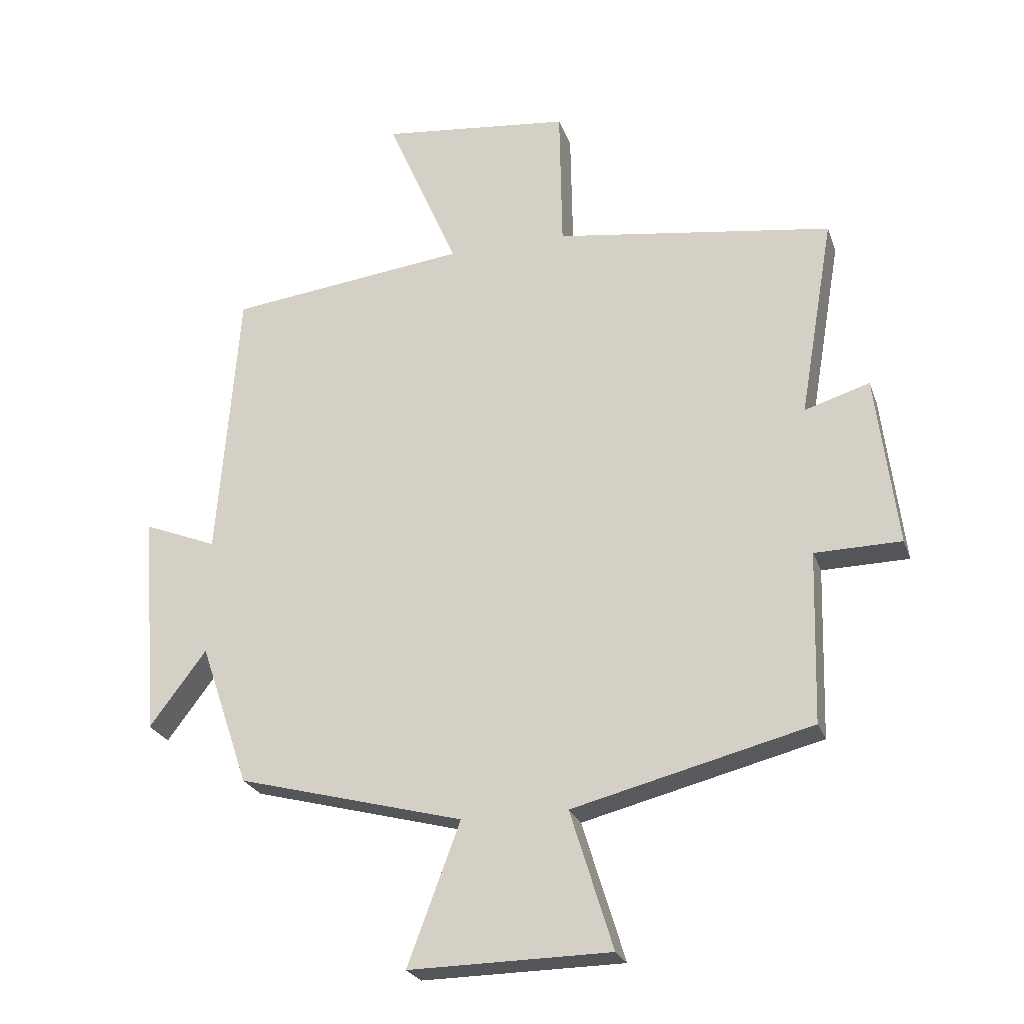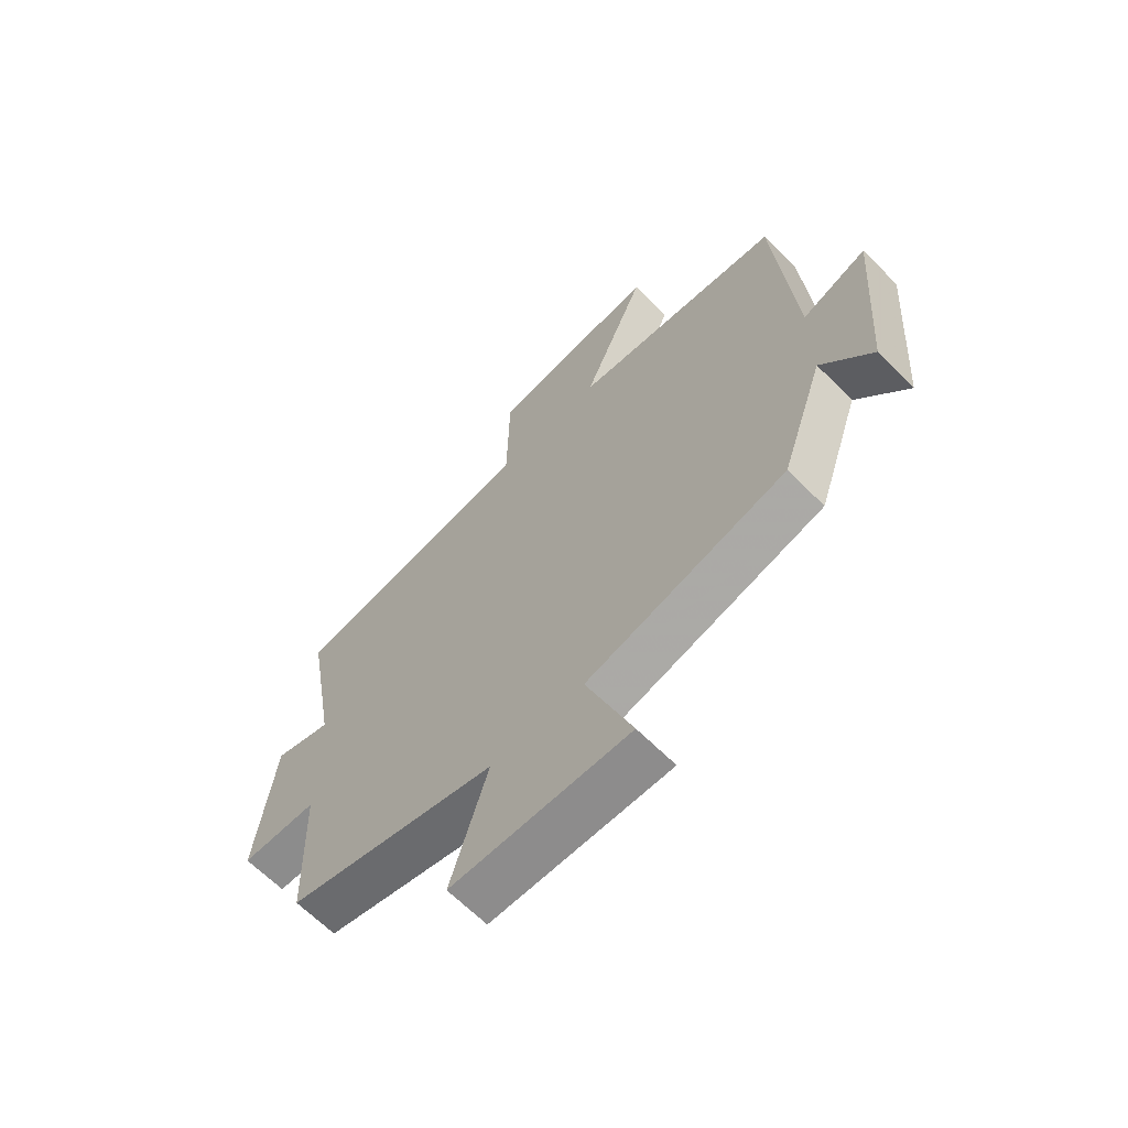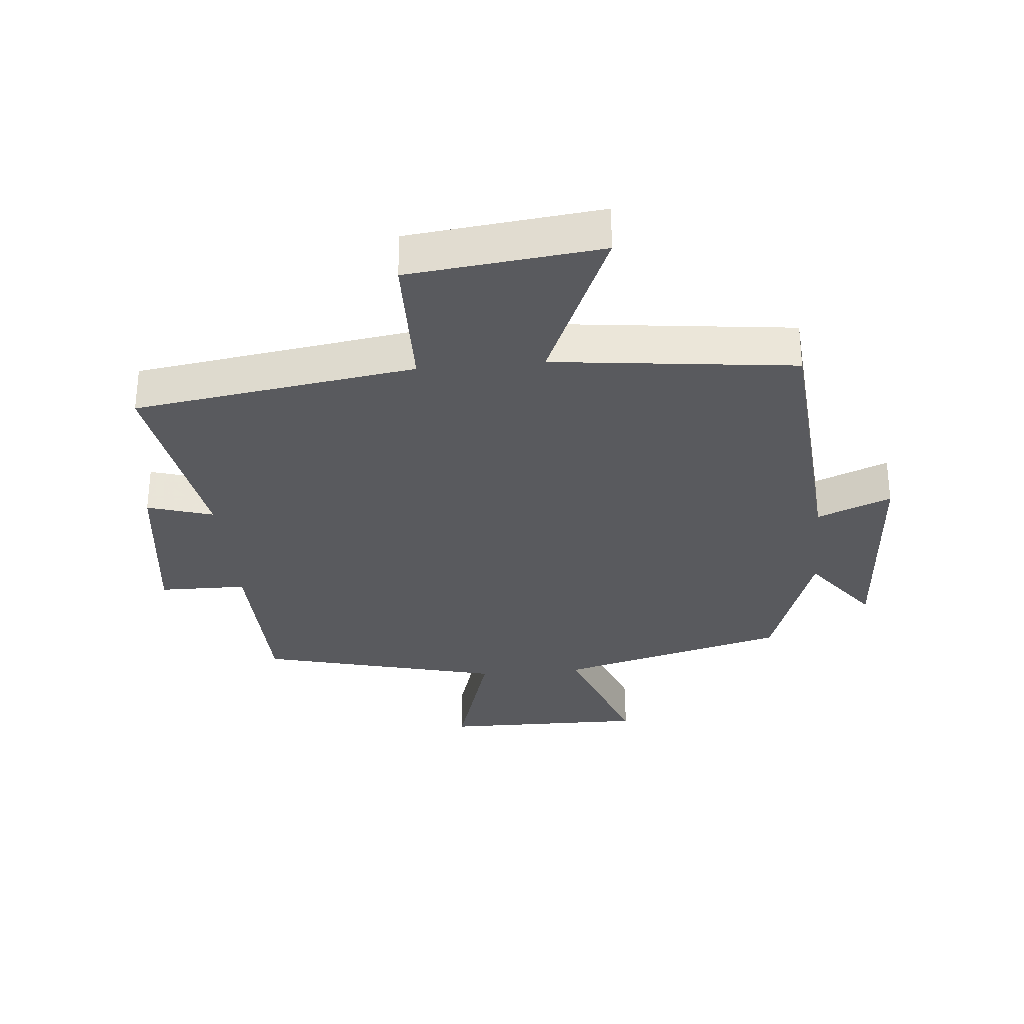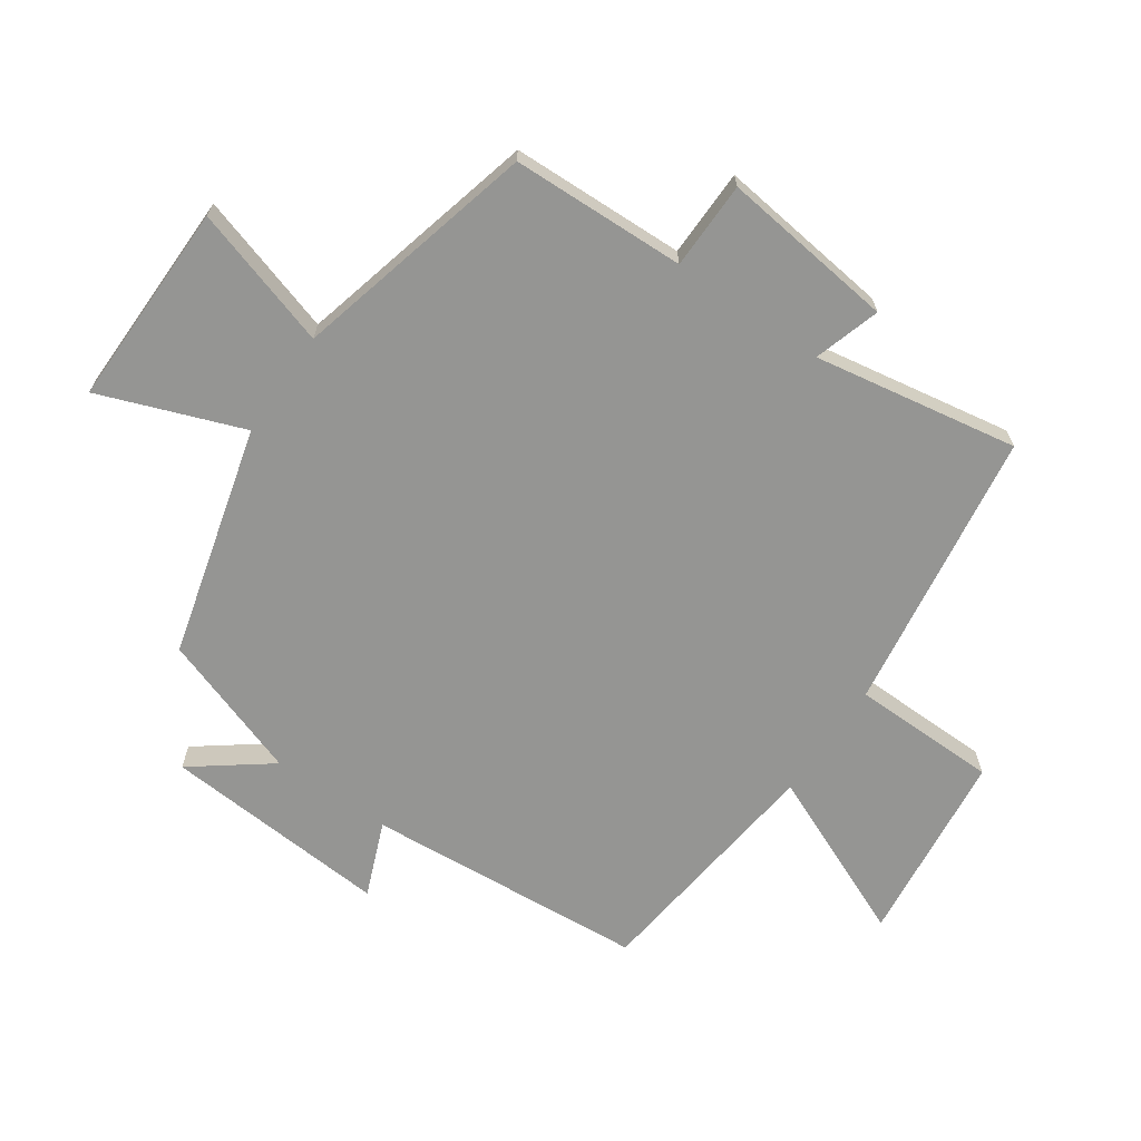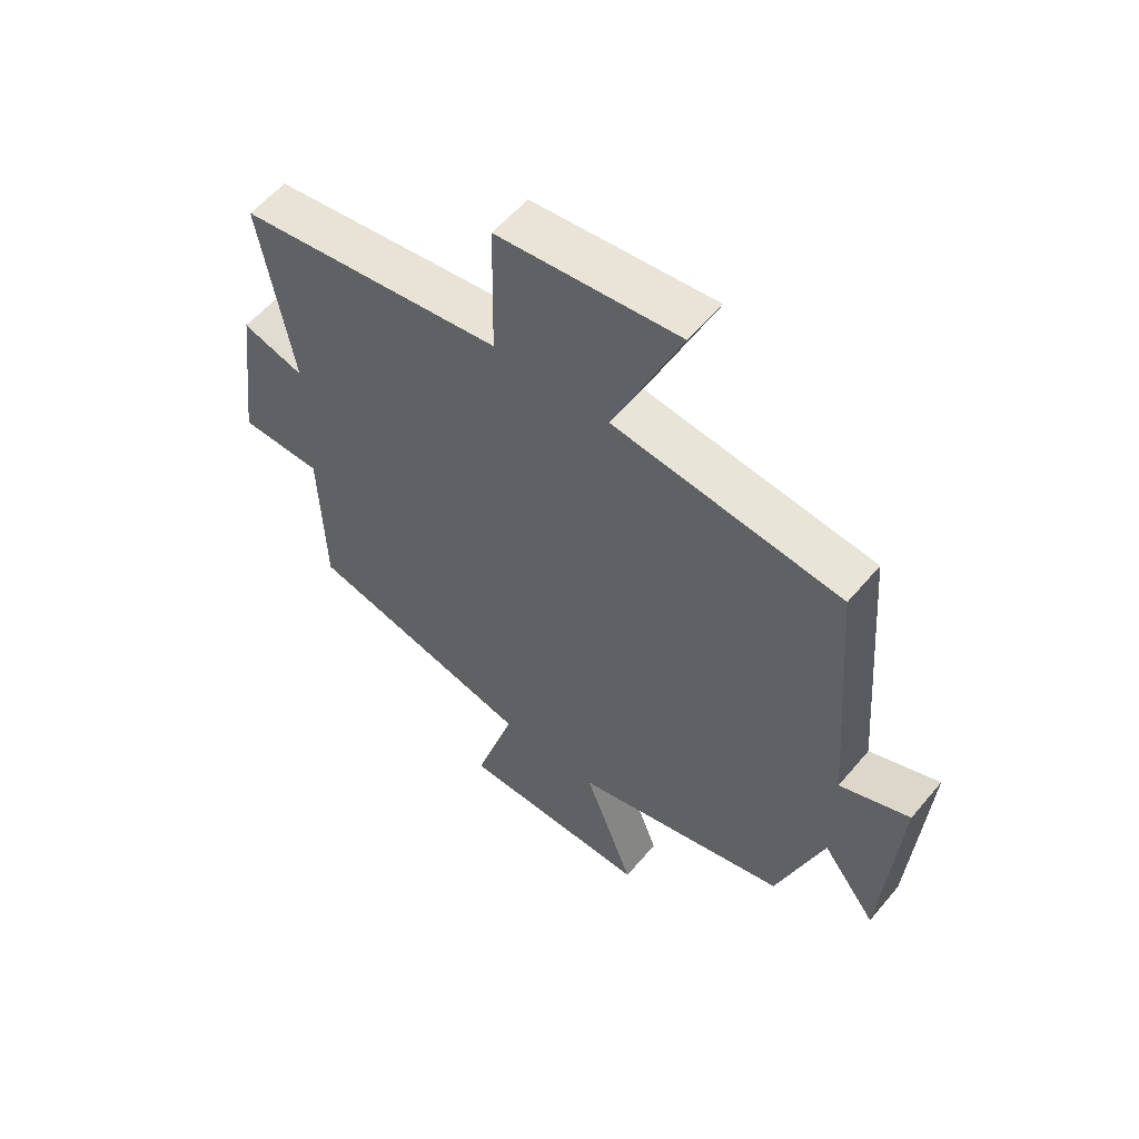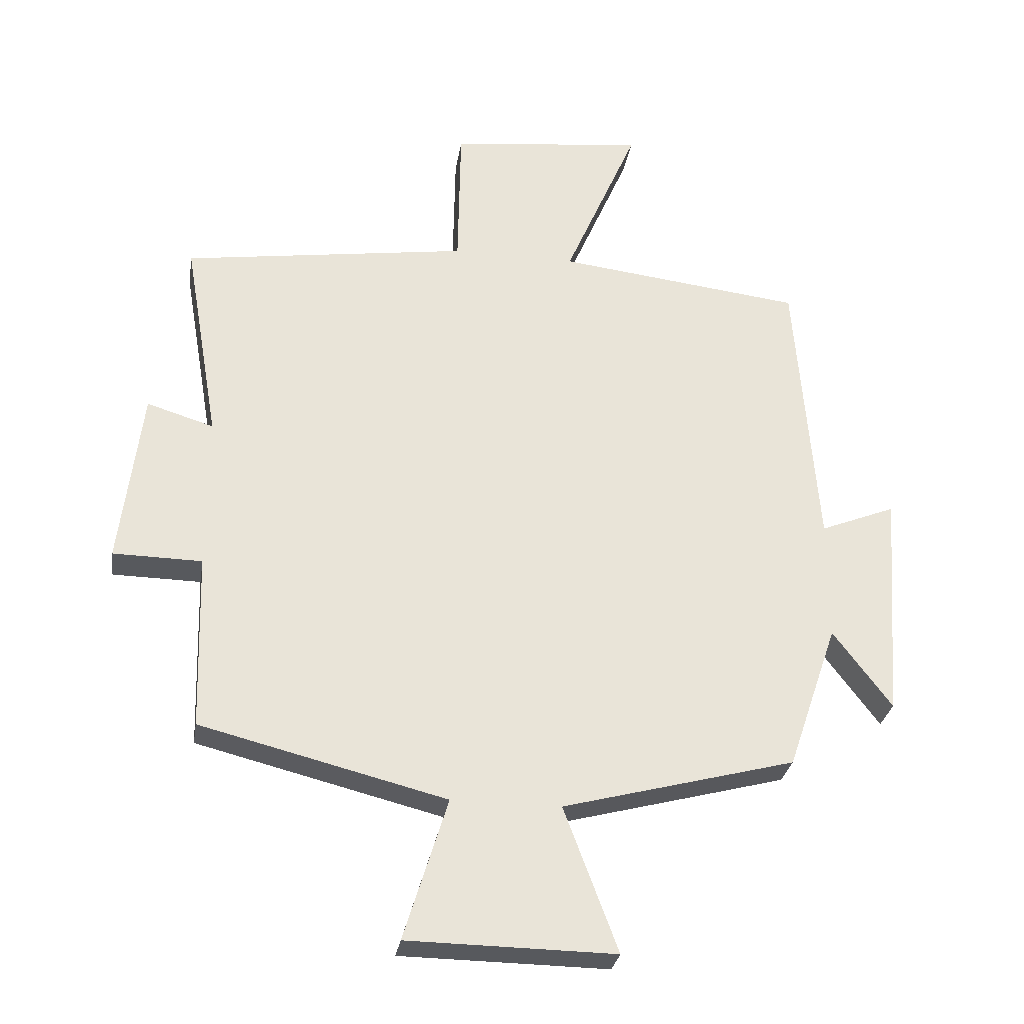
<metadata>
{"format":"obj","ext":"obj","renderer":"f3d","projection":"perspective","resolution":1024,"background":"white","views":[{"elev":-24.6,"azim":-163.0,"up":"+Z"},{"elev":-64.9,"azim":44.8,"up":"+Z"},{"elev":-31.4,"azim":5.3,"up":"+Y"},{"elev":-67.3,"azim":-124.6,"up":"+Y"},{"elev":57.1,"azim":39.5,"up":"+Z"},{"elev":-29.3,"azim":-9.0,"up":"+Z"}]}
</metadata>
<code>
v -0.492 0.07 -0.404
v -0.5 0.07 -0.13
v -0.638 0.07 -0.128
v -0.604 0.07 0.146
v -0.5 0.07 0.114
v -0.555 0.07 0.435
v -0.11 0.07 0.5
v -0.106 0.07 0.73
v 0.198 0.07 0.764
v 0.084 0.07 0.5
v 0.466 0.07 0.455
v 0.5 0.07 0.014
v 0.617 0.07 0.061
v 0.591 0.07 -0.297
v 0.5 0.07 -0.176
v 0.422 0.07 -0.404
v 0.06 0.07 -0.5
v 0.144 0.07 -0.725
v -0.178 0.07 -0.721
v -0.11 0.07 -0.5
v -0.492 0 -0.404
v -0.5 0 -0.13
v -0.638 0 -0.128
v -0.604 0 0.146
v -0.5 0 0.114
v -0.555 0 0.435
v -0.11 0 0.5
v -0.106 0 0.73
v 0.198 0 0.764
v 0.084 0 0.5
v 0.466 0 0.455
v 0.5 0 0.014
v 0.617 0 0.061
v 0.591 0 -0.297
v 0.5 0 -0.176
v 0.422 0 -0.404
v 0.06 0 -0.5
v 0.144 0 -0.725
v -0.178 0 -0.721
v -0.11 0 -0.5
f 17 18 19 20
f 20 1 2
f 17 20 2
f 16 17 2
f 15 16 2
f 12 13 14 15
f 12 15 2
f 11 12 2
f 10 11 2
f 7 8 9 10
f 5 6 7 10
f 5 10 2 3
f 3 4 5
f 40 39 38 37
f 22 21 40
f 22 40 37
f 22 37 36
f 22 36 35
f 35 34 33 32
f 22 35 32
f 22 32 31
f 22 31 30
f 30 29 28 27
f 30 27 26 25
f 23 22 30 25
f 25 24 23
f 1 21 22 2
f 2 22 23 3
f 3 23 24 4
f 4 24 25 5
f 5 25 26 6
f 6 26 27 7
f 7 27 28 8
f 8 28 29 9
f 9 29 30 10
f 10 30 31 11
f 11 31 32 12
f 12 32 33 13
f 13 33 34 14
f 14 34 35 15
f 15 35 36 16
f 16 36 37 17
f 17 37 38 18
f 18 38 39 19
f 19 39 40 20
f 20 40 21 1

</code>
